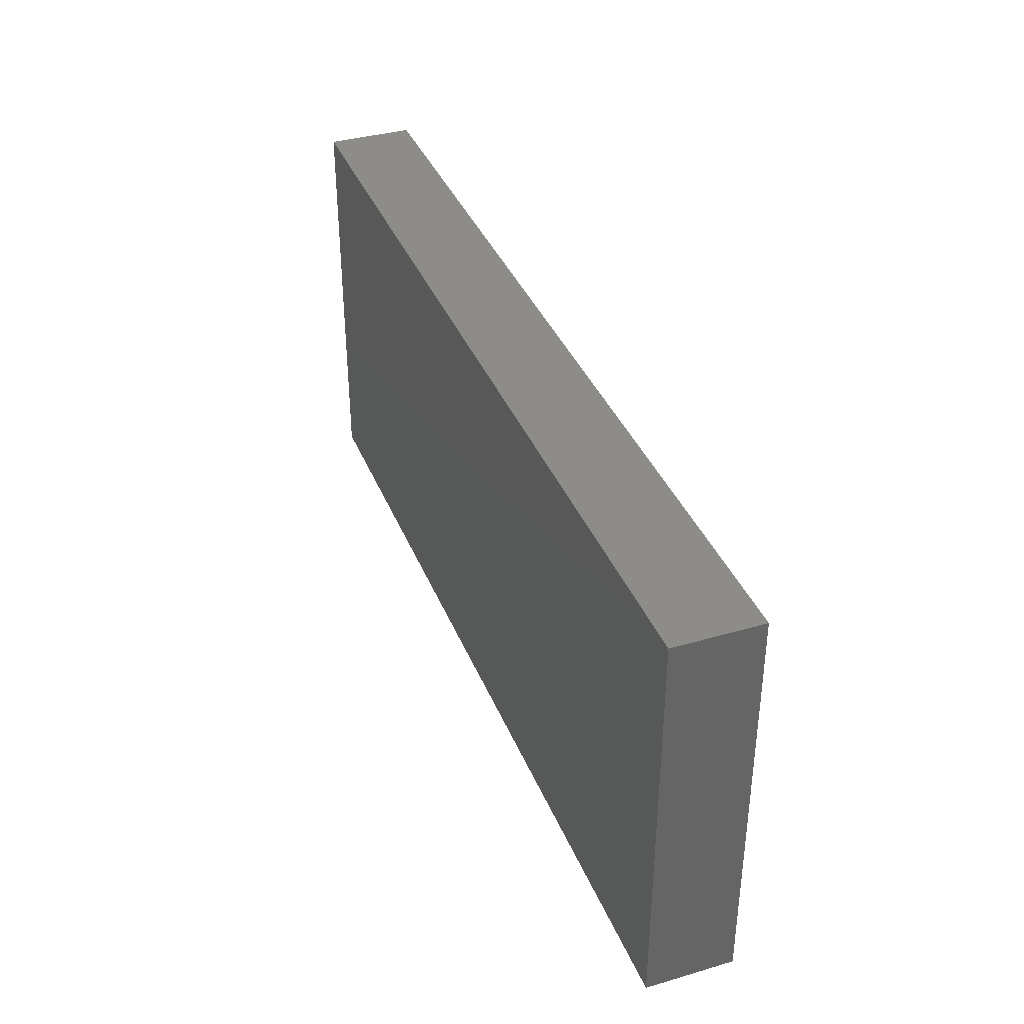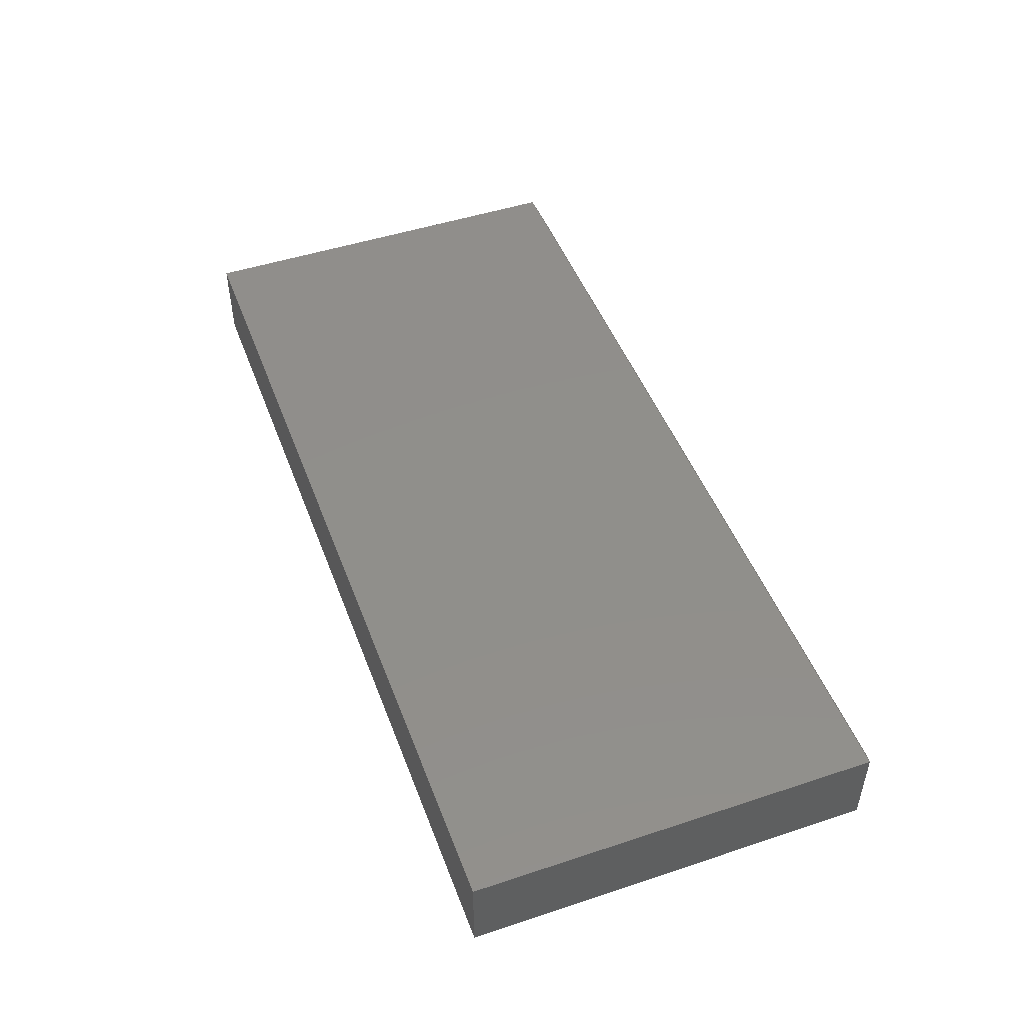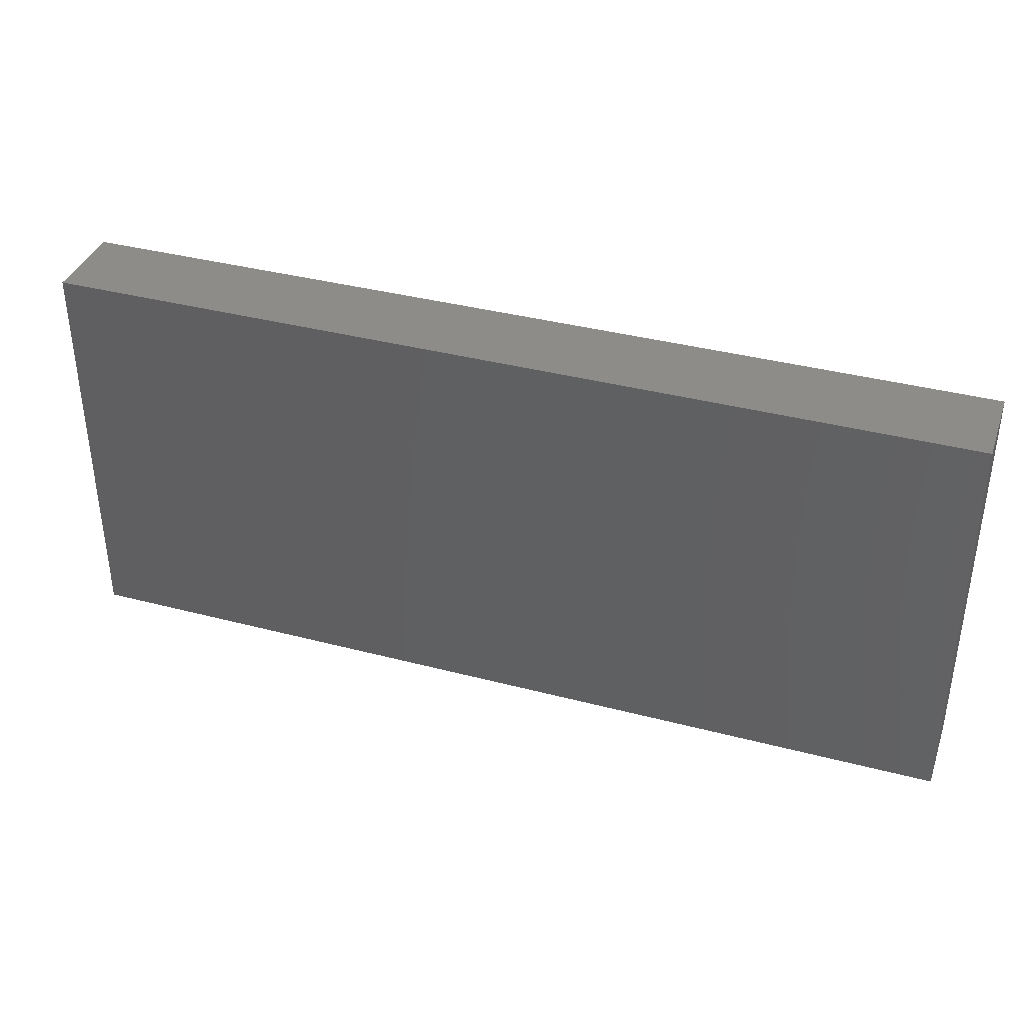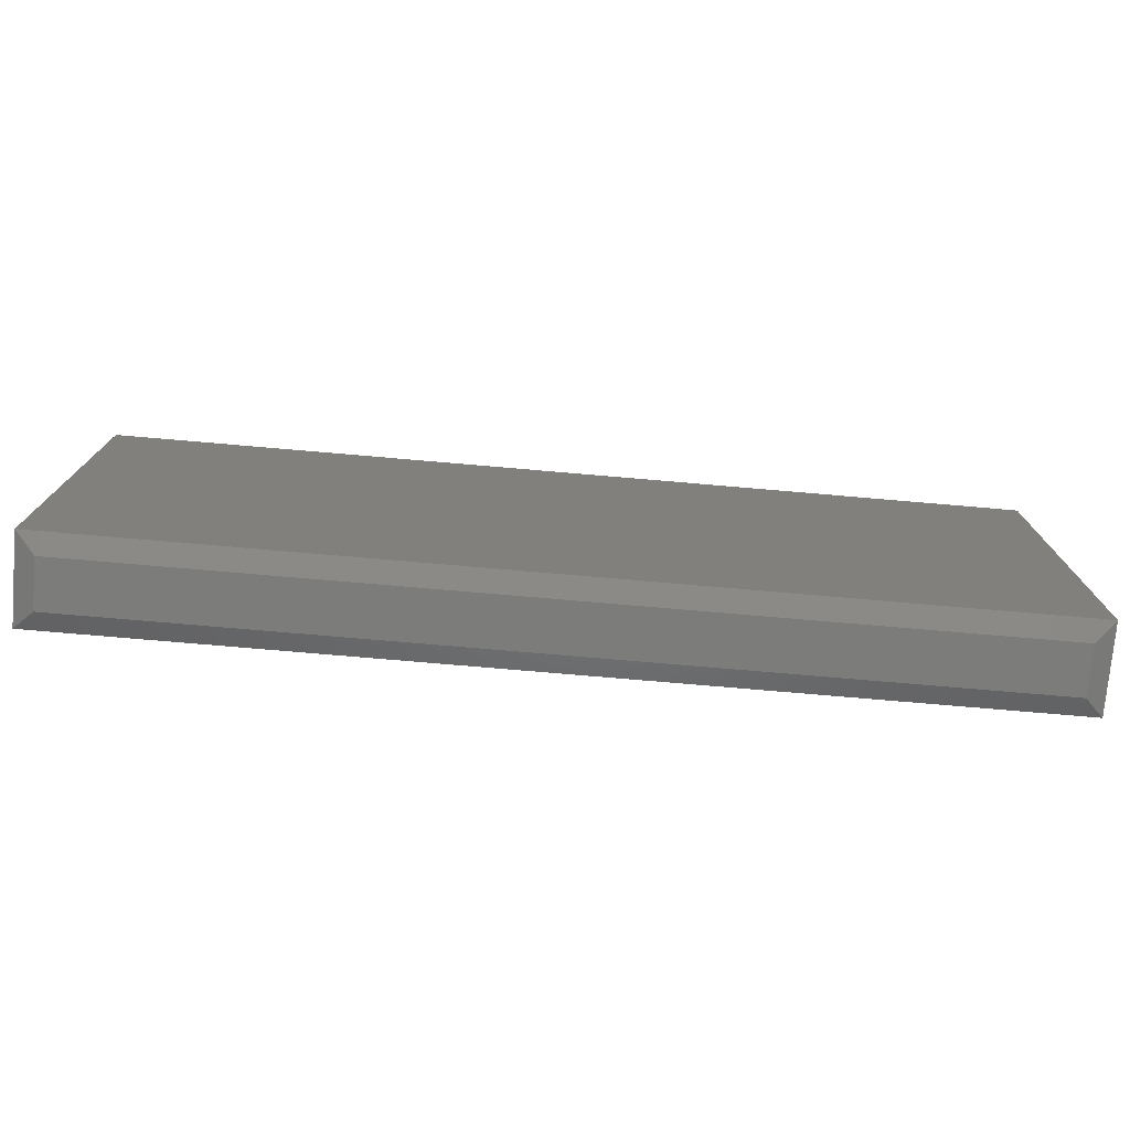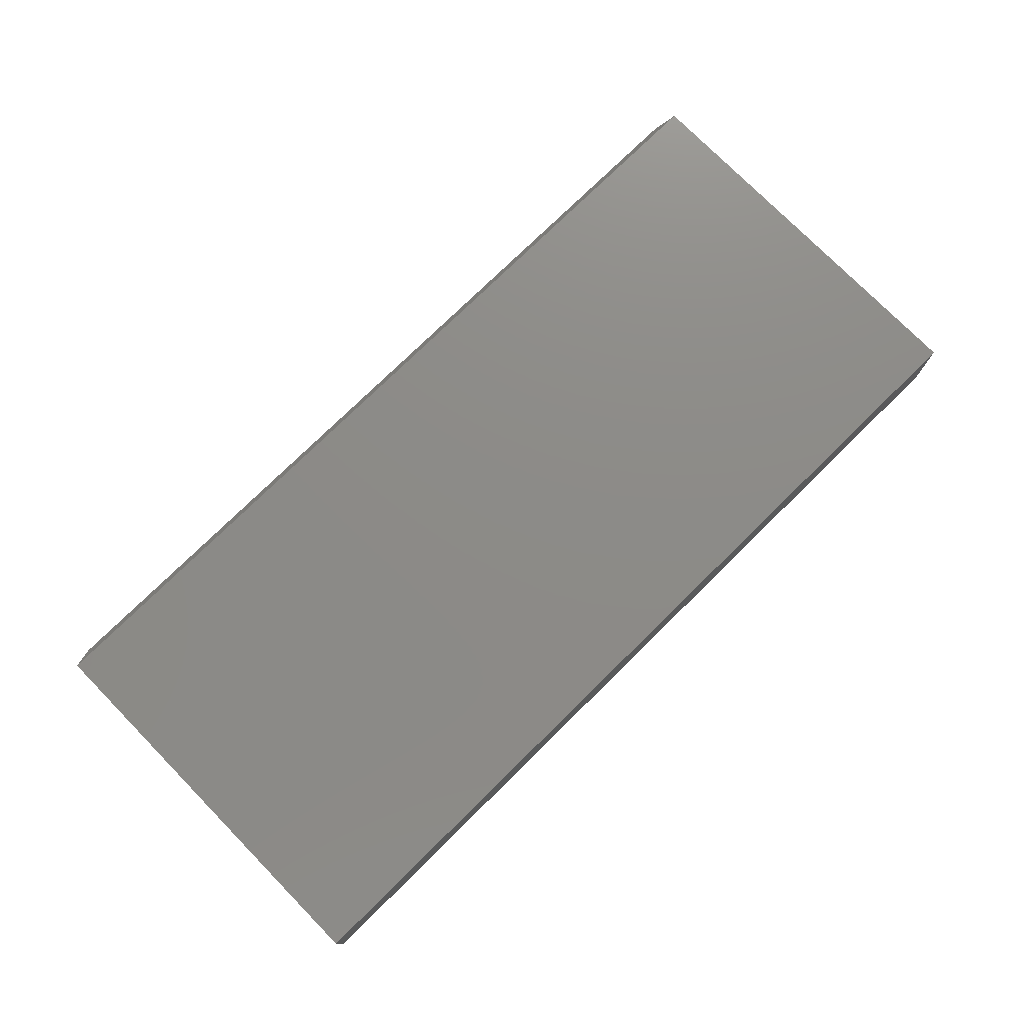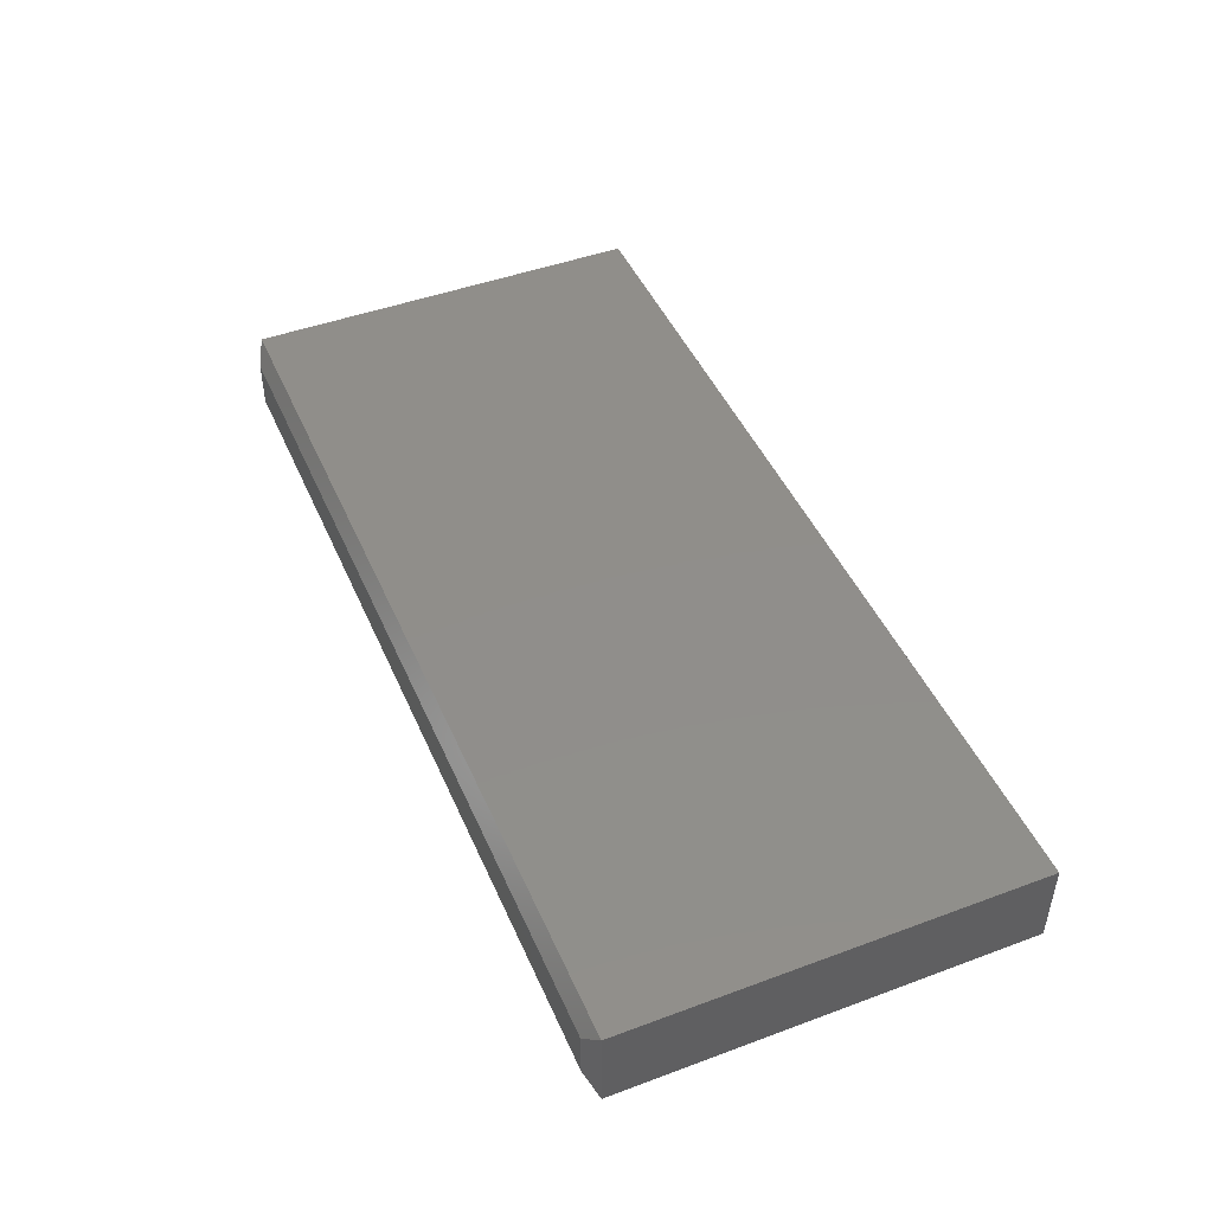
<metadata>
{"format":"stl","ext":"stl","renderer":"f3d","projection":"perspective","resolution":1024,"background":"white","views":[{"elev":37.4,"azim":69.5,"up":"+Z"},{"elev":48.2,"azim":69.7,"up":"+Y"},{"elev":37.5,"azim":-161.4,"up":"+Z"},{"elev":-75.5,"azim":175.1,"up":"+Z"},{"elev":76.1,"azim":-44.5,"up":"+Y"},{"elev":46.3,"azim":-112.9,"up":"+Y"}]}
</metadata>
<code>
# stl→obj: 12 verts, 20 faces
v -5.503e-17 -0.07031 0.007812
v 0.75 -0.07031 0.007812
v 2.079e-17 -0.07031 0.3395
v 0.75 -0.07031 0.3395
v 4.784e-19 -1.388e-17 0.007812
v 2.079e-17 0 0.3395
v 0.75 0 0.007812
v 0.75 0 0.3395
v 0.01562 -0.05469 -9.568e-19
v 0.01562 -0.01562 -9.568e-19
v 0.7344 -0.05469 -4.497e-17
v 0.7344 -0.01562 -4.497e-17
f 1 2 3
f 3 2 4
f 5 6 7
f 7 6 8
f 3 6 1
f 1 6 5
f 2 7 4
f 4 7 8
f 9 10 11
f 11 10 12
f 1 5 9
f 9 5 10
f 7 12 5
f 5 12 10
f 7 2 12
f 12 2 11
f 2 1 11
f 11 1 9
f 4 8 3
f 3 8 6

</code>
